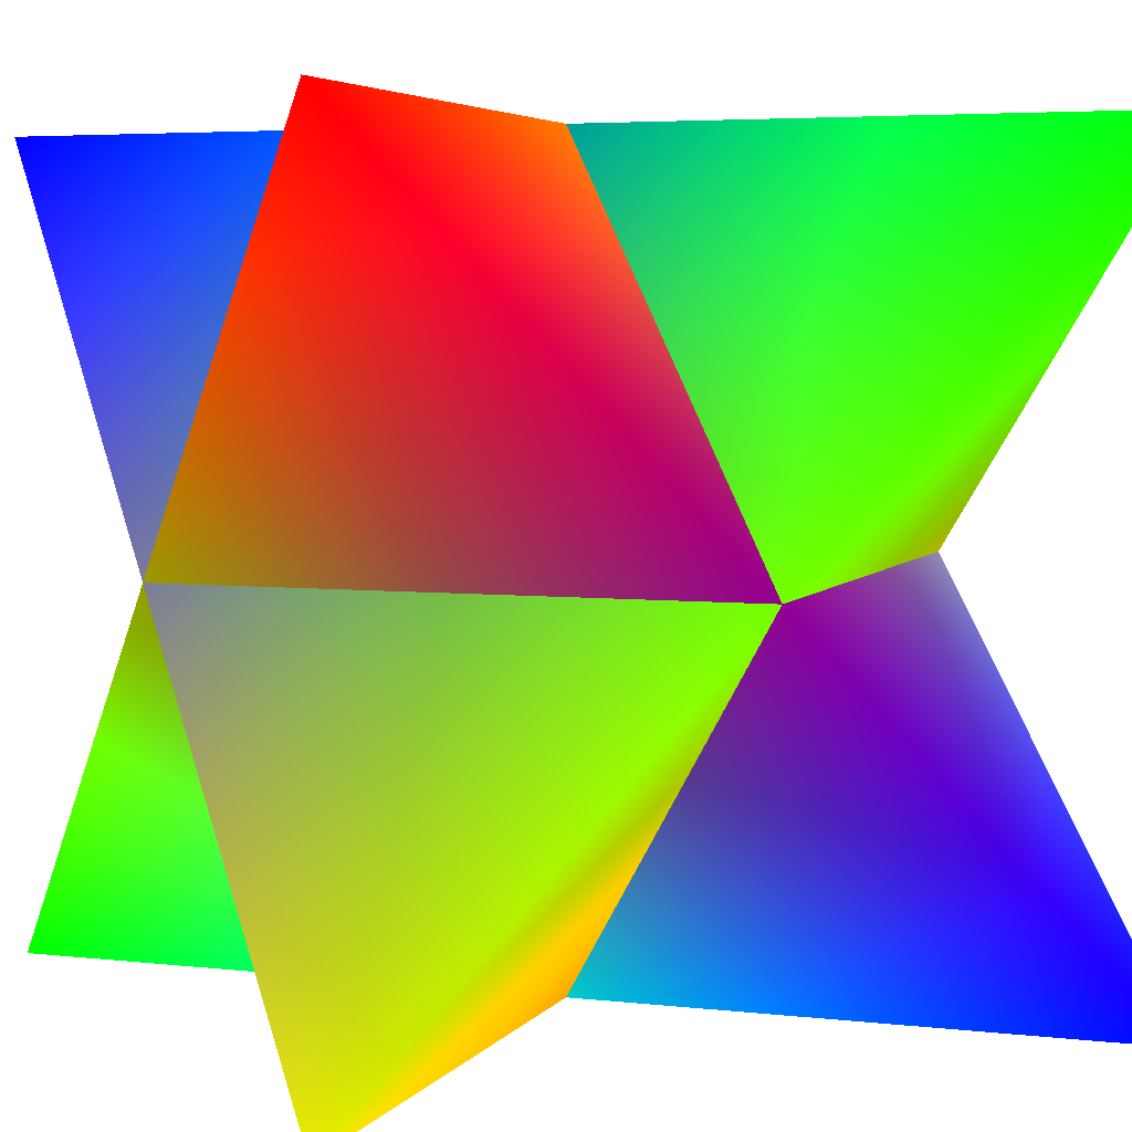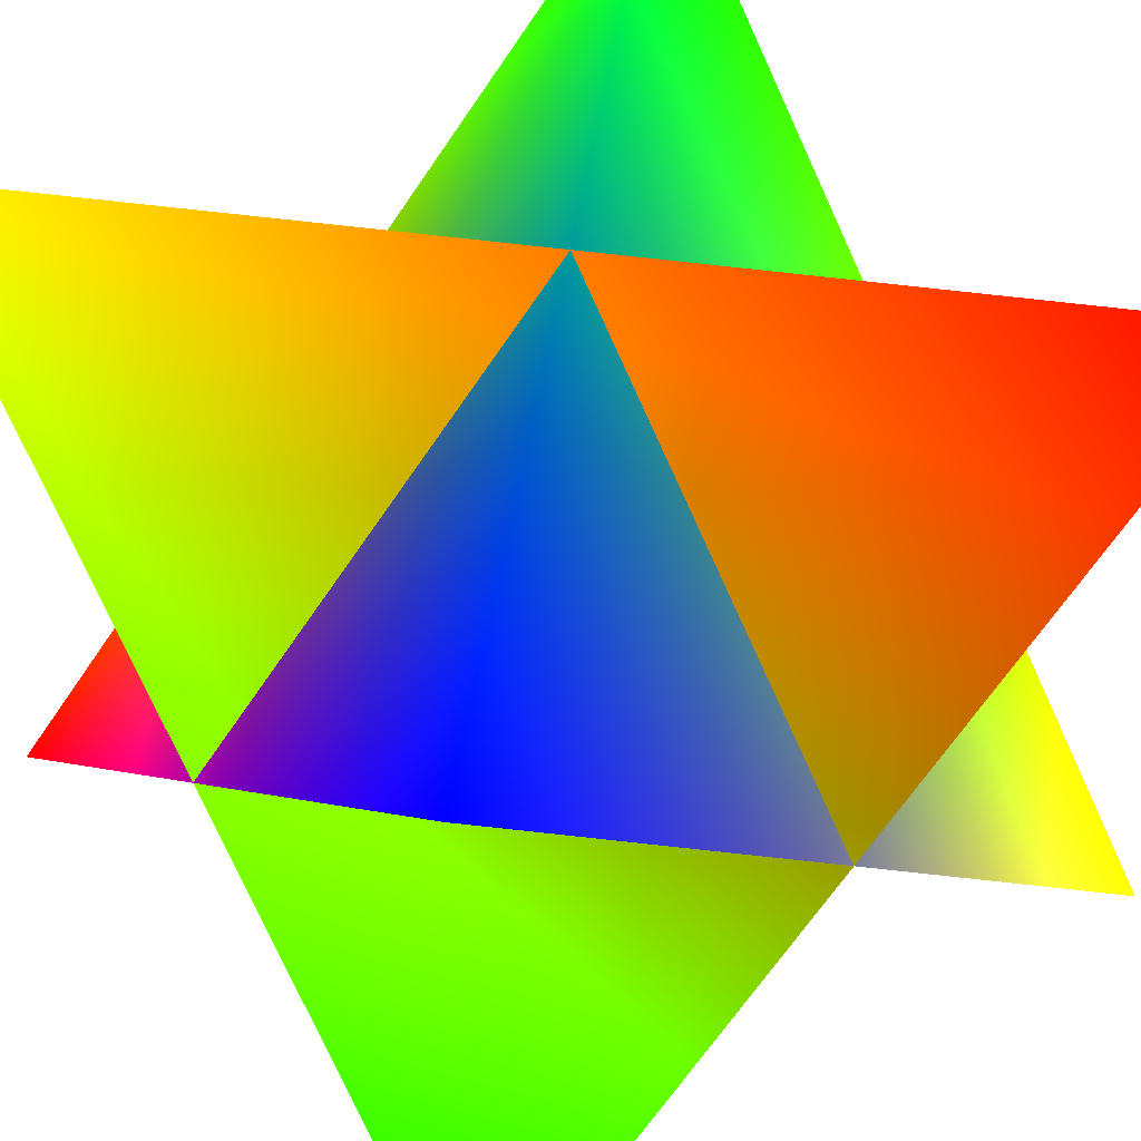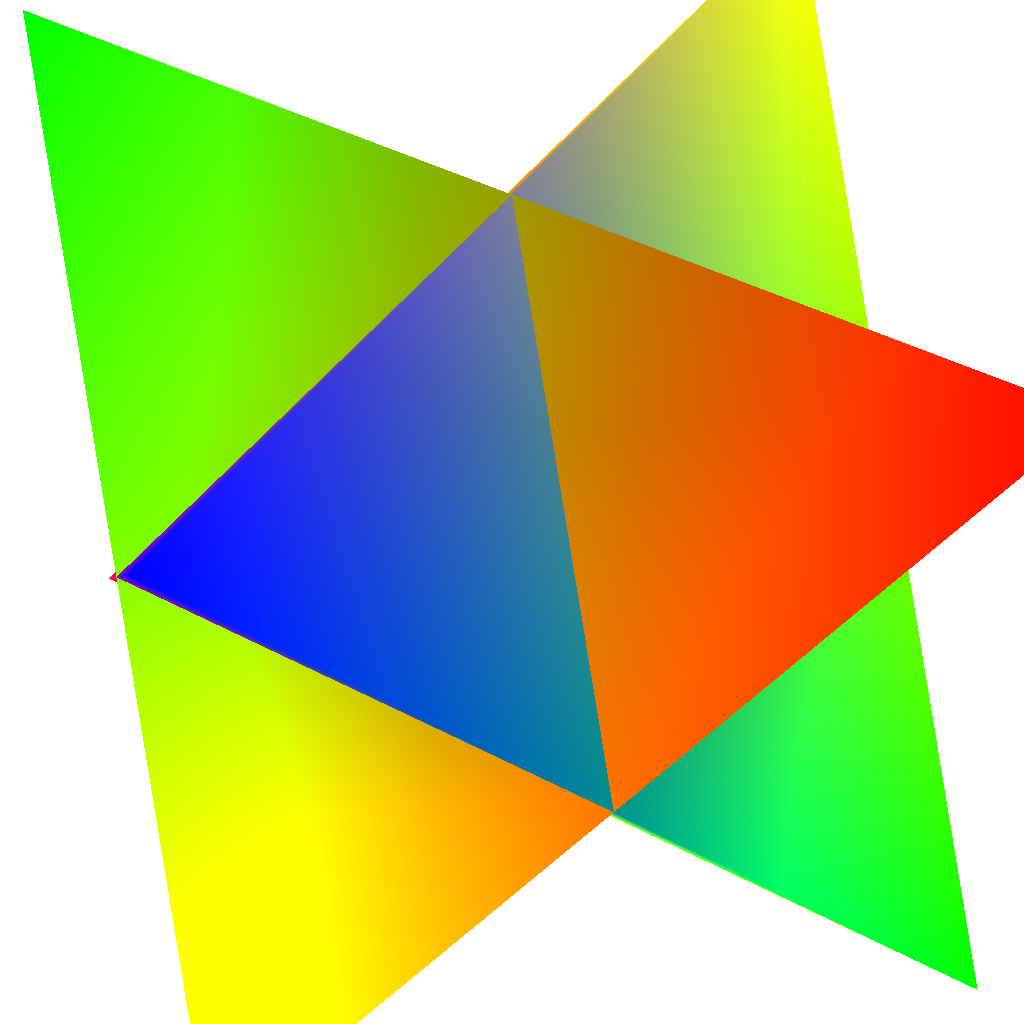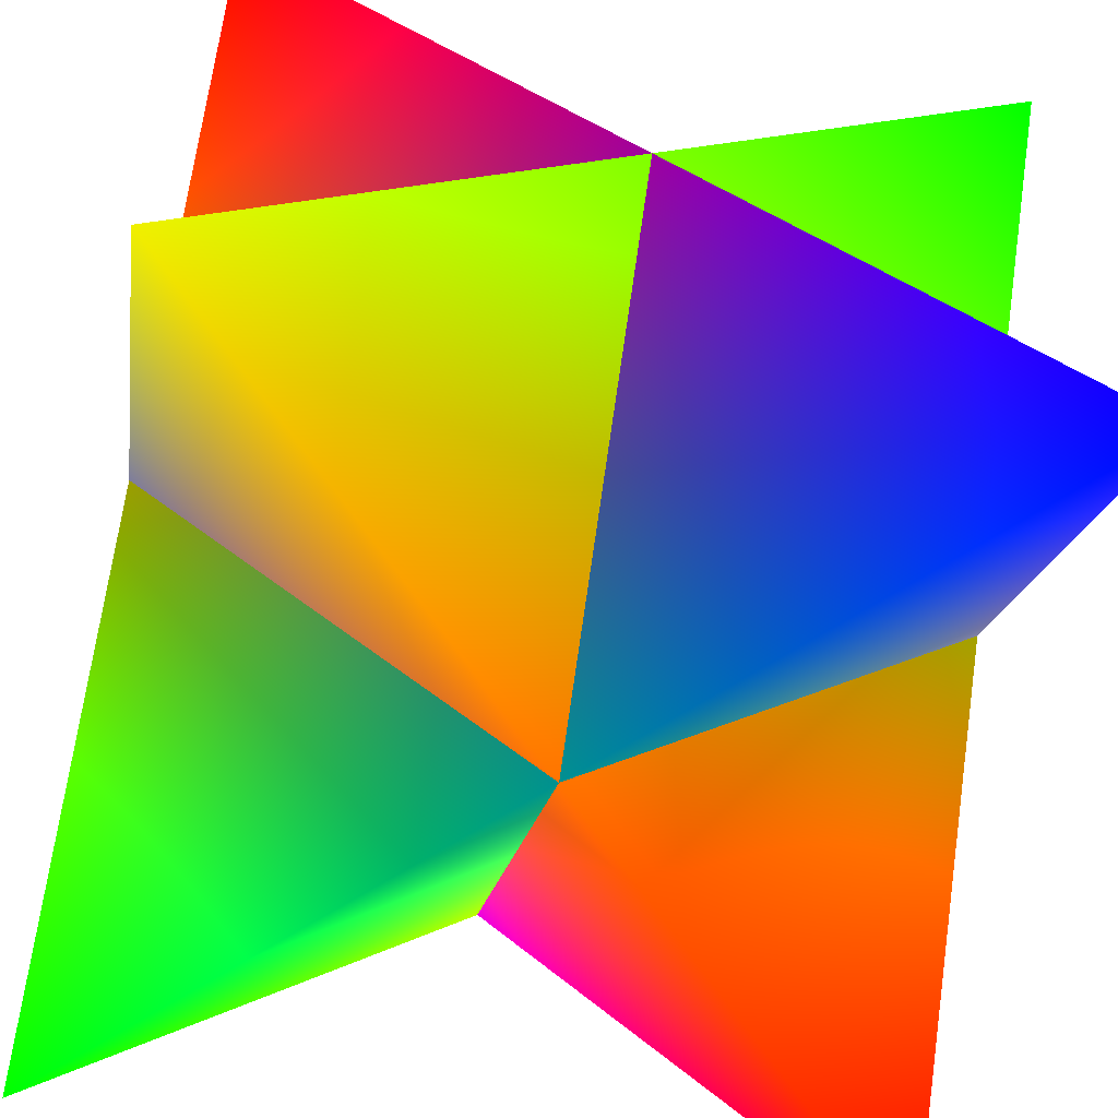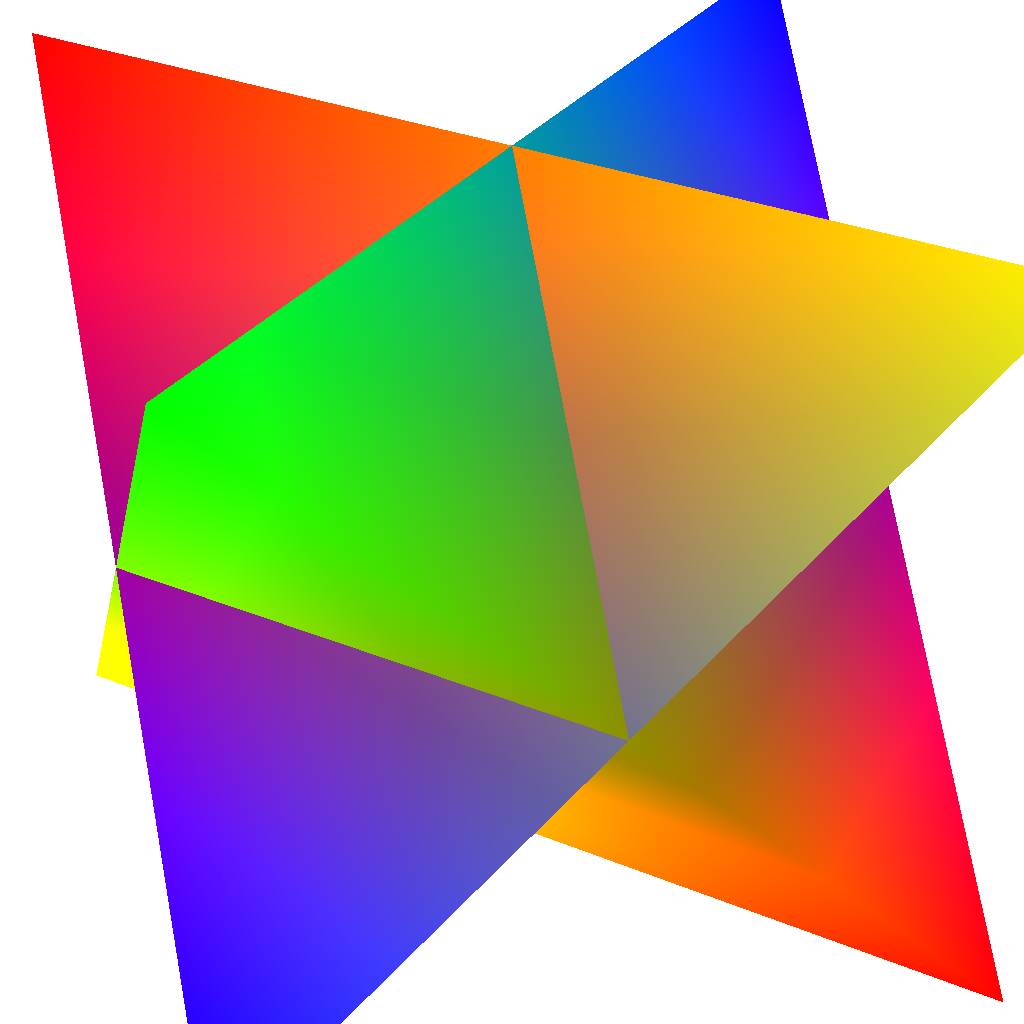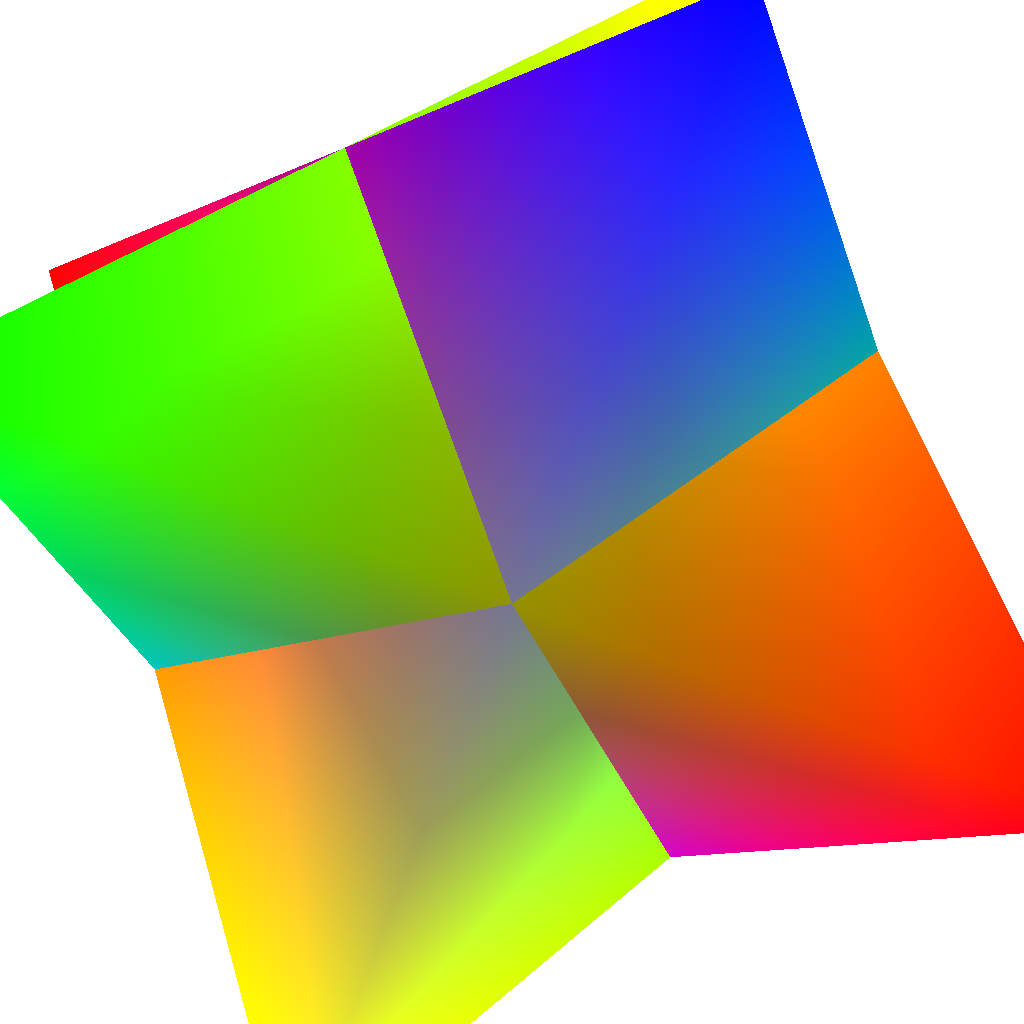
<metadata>
{"format":"obj","ext":"obj","renderer":"f3d","projection":"perspective","resolution":1024,"background":"white","views":[{"elev":4.8,"azim":64.7,"up":"+Z"},{"elev":50.0,"azim":-36.3,"up":"+Z"},{"elev":44.2,"azim":166.7,"up":"+Y"},{"elev":-63.4,"azim":78.4,"up":"+Z"},{"elev":31.6,"azim":165.0,"up":"+Z"},{"elev":-78.6,"azim":-65.8,"up":"+Y"}]}
</metadata>
<code>
v 1 1 1 0 1 0 1
v -1 -1 1 0 0 1 1
v -1 1 -1 1 0 0 1
v 1 -1 -1 0.8 0.8 0 1
v -1 -1 -1 0 1 0 1
v 1 1 -1 0 0 1 1
v 1 -1 1 1 0 0 1
v -1 1 1 0.8 0.8 0 1
f 1 2 3
f 2 1 4
f 3 4 1
f 4 3 2
f 6 5 7
f 5 6 8
f 8 7 5
f 7 8 6

</code>
